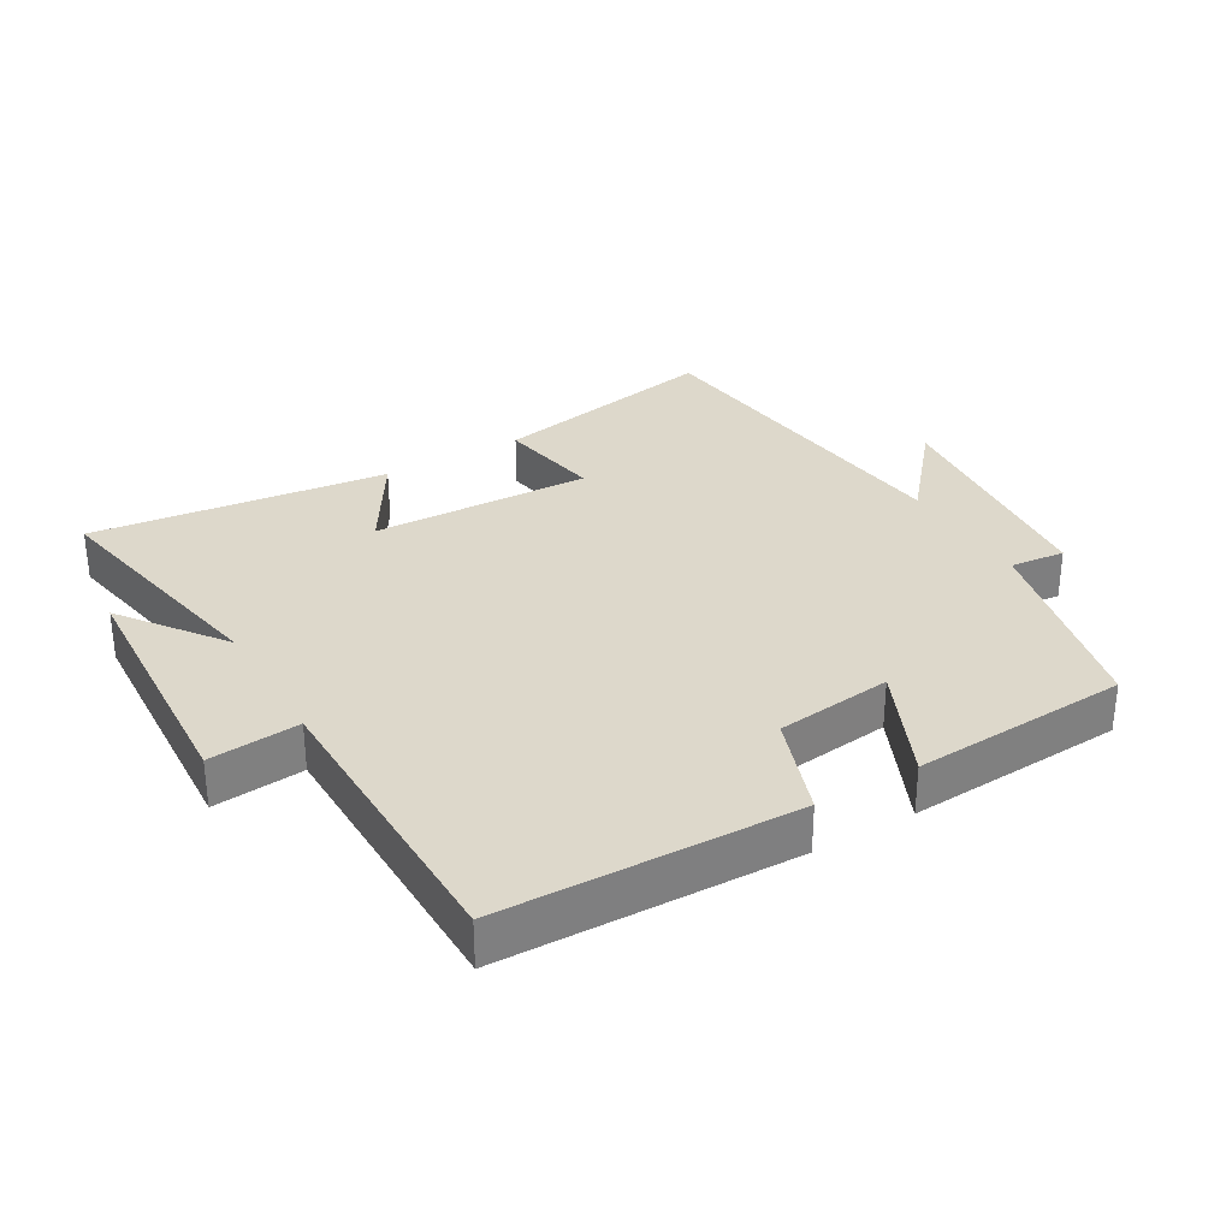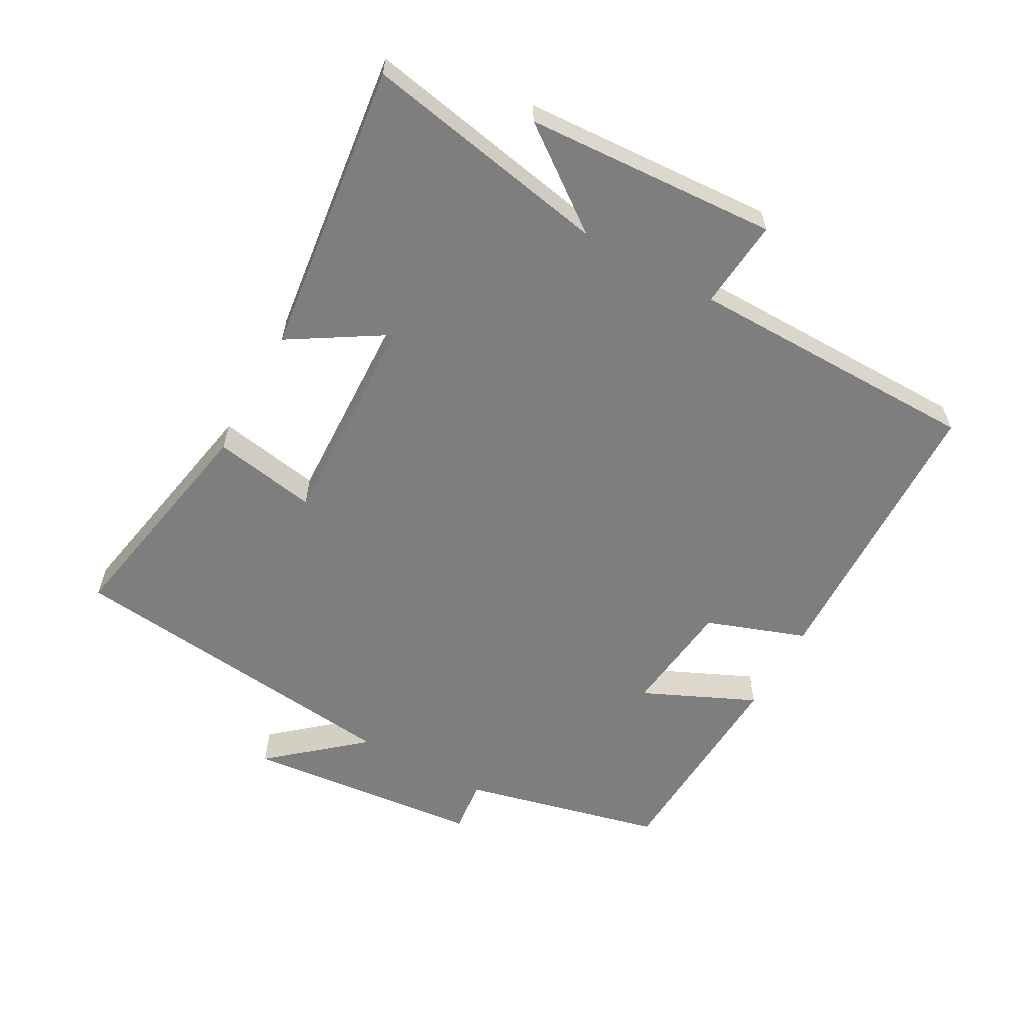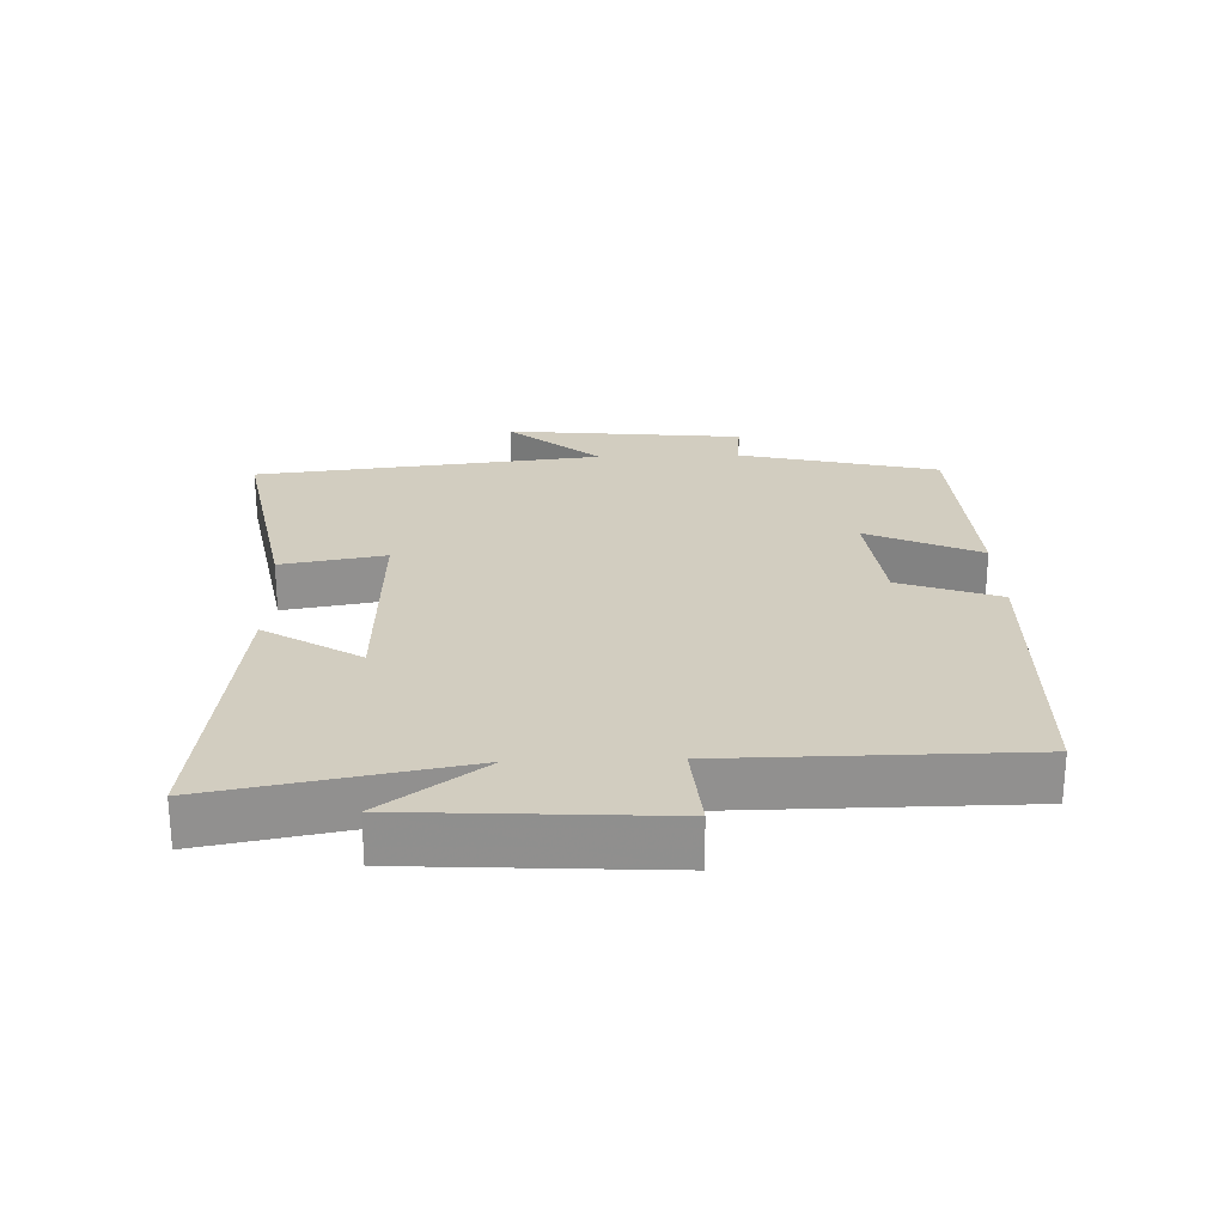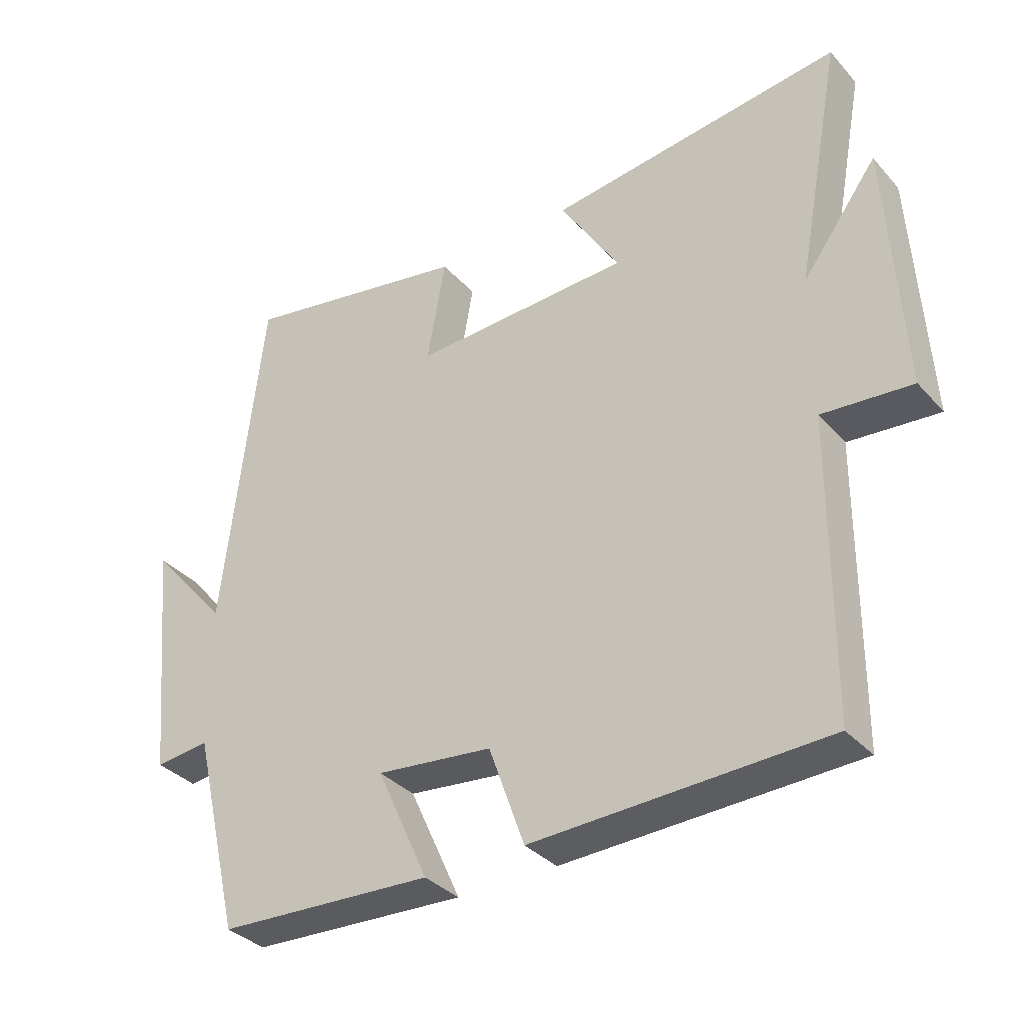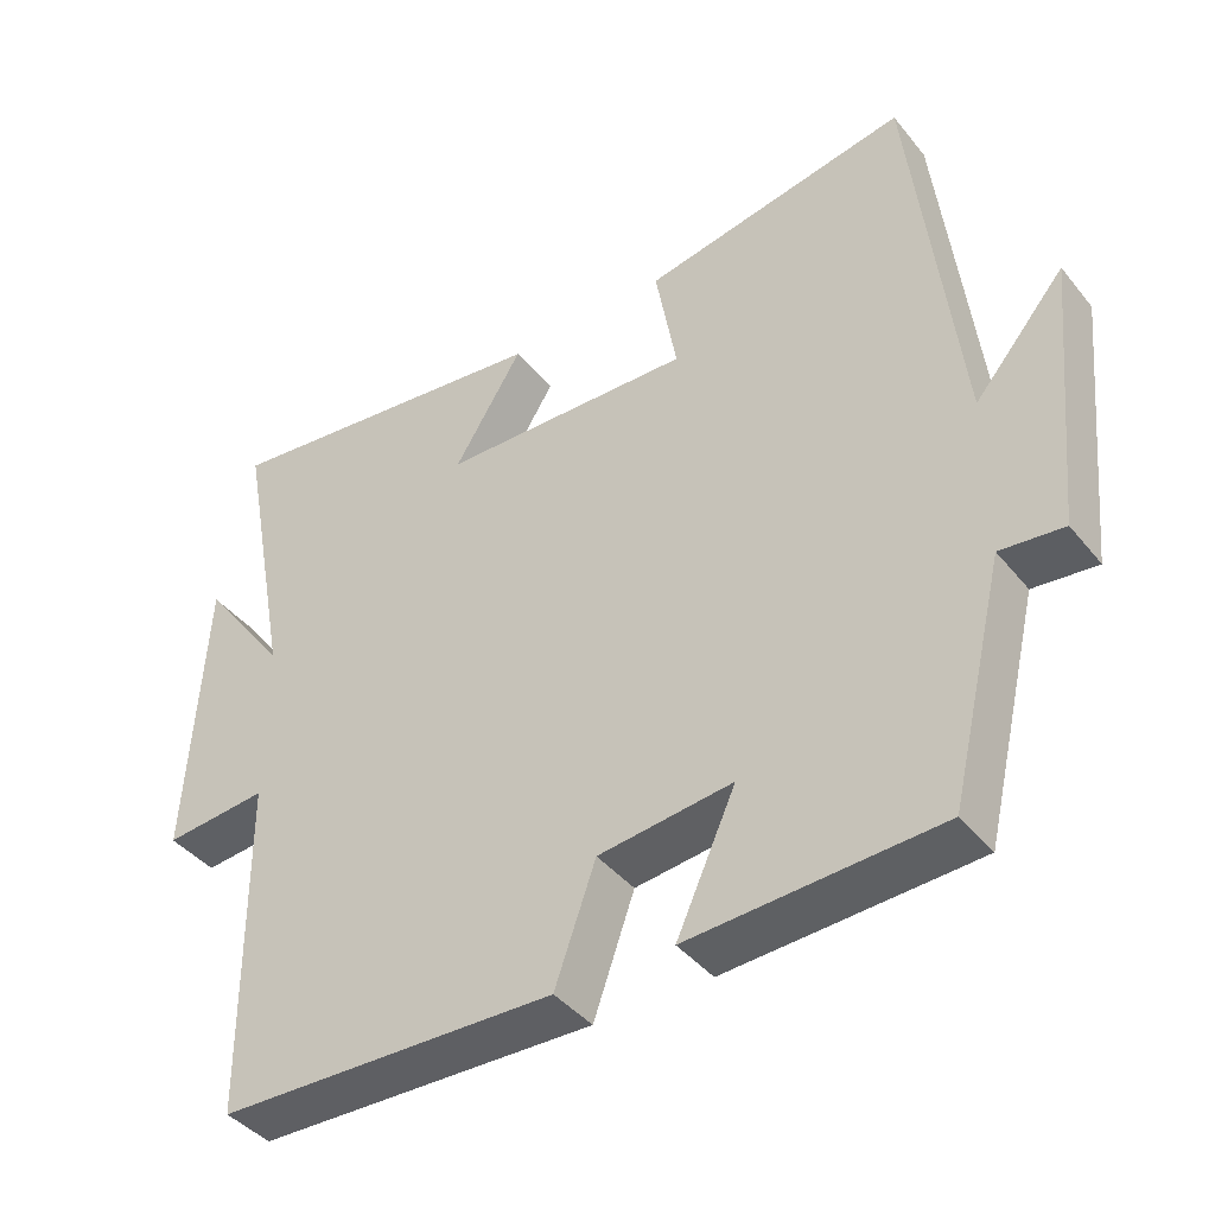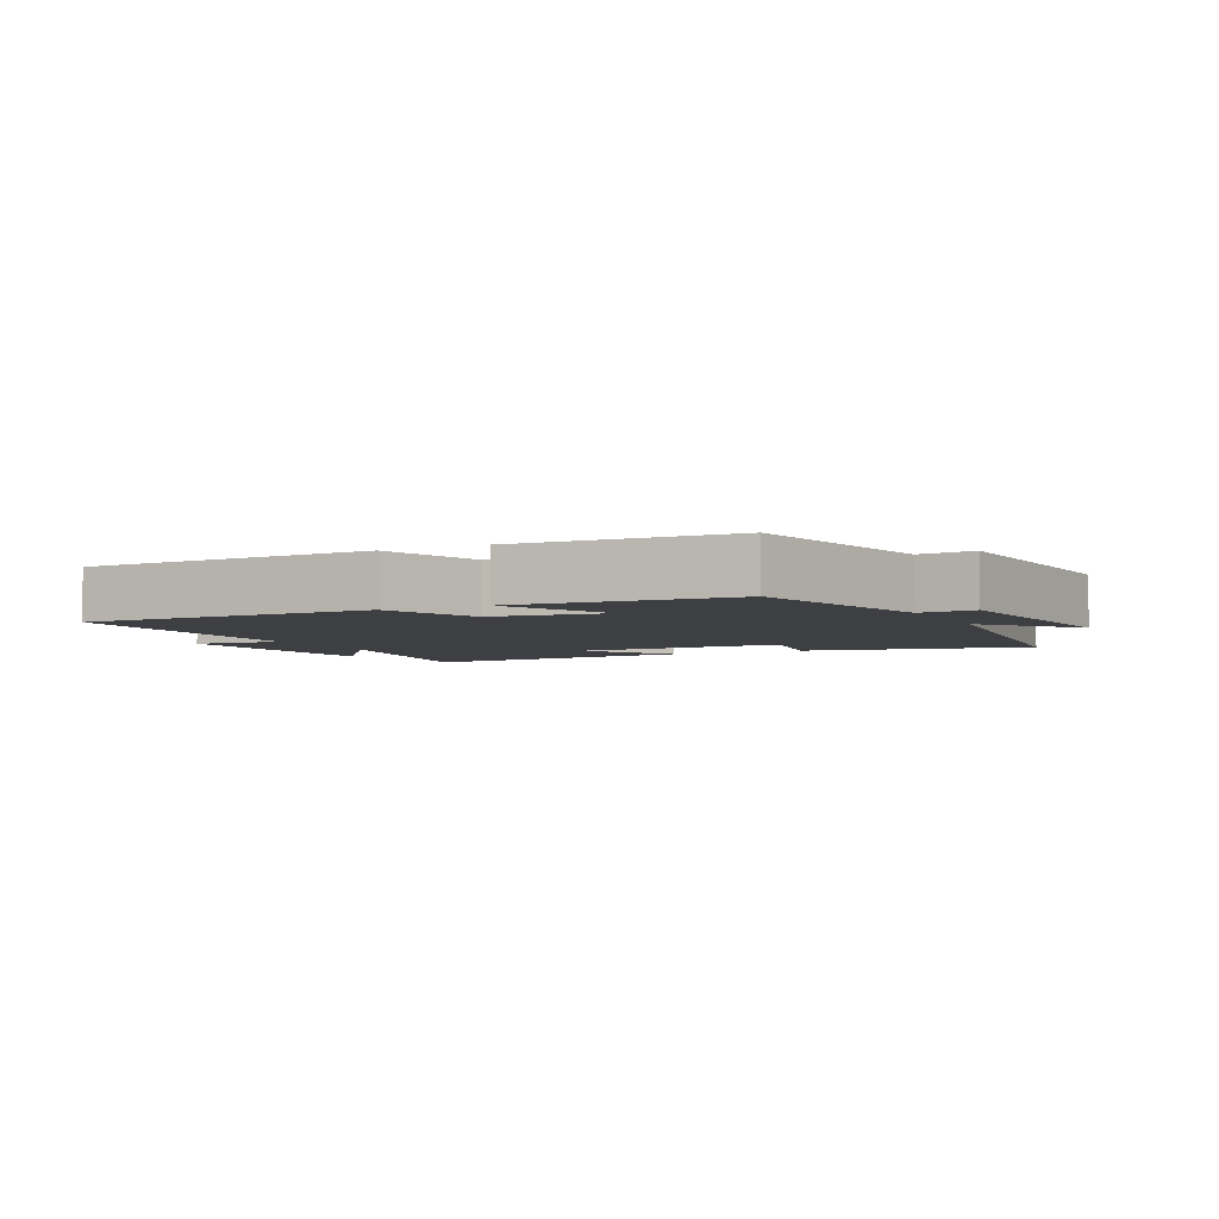
<metadata>
{"format":"obj","ext":"obj","renderer":"f3d","projection":"perspective","resolution":1024,"background":"white","views":[{"elev":31.5,"azim":149.5,"up":"+Y"},{"elev":-59.4,"azim":61.0,"up":"+Y"},{"elev":24.5,"azim":88.2,"up":"+Y"},{"elev":-34.9,"azim":35.5,"up":"+Z"},{"elev":-41.6,"azim":-144.6,"up":"+Z"},{"elev":-4.3,"azim":-154.0,"up":"+Y"}]}
</metadata>
<code>
v -0.427 0.07 -0.483
v -0.5 0.07 -0.178
v -0.583 0.07 -0.187
v -0.619 0.07 0.177
v -0.5 0.07 0.038
v -0.44 0.07 0.566
v -0.09 0.07 0.5
v -0.118 0.07 0.342
v 0.214 0.07 0.354
v 0.124 0.07 0.5
v 0.571 0.07 0.555
v 0.5 0.07 0.179
v 0.614 0.07 0.333
v 0.636 0.07 -0.051
v 0.5 0.07 -0.039
v 0.496 0.07 -0.486
v 0.052 0.07 -0.5
v -0.002 0.07 -0.348
v -0.178 0.07 -0.328
v -0.1 0.07 -0.5
v -0.427 0 -0.483
v -0.5 0 -0.178
v -0.583 0 -0.187
v -0.619 0 0.177
v -0.5 0 0.038
v -0.44 0 0.566
v -0.09 0 0.5
v -0.118 0 0.342
v 0.214 0 0.354
v 0.124 0 0.5
v 0.571 0 0.555
v 0.5 0 0.179
v 0.614 0 0.333
v 0.636 0 -0.051
v 0.5 0 -0.039
v 0.496 0 -0.486
v 0.052 0 -0.5
v -0.002 0 -0.348
v -0.178 0 -0.328
v -0.1 0 -0.5
f 19 20 1 2
f 18 19 2
f 15 16 17 18
f 15 18 2
f 12 13 14 15
f 12 15 2 3
f 9 10 11 12
f 8 9 12 3
f 5 6 7 8
f 5 8 3
f 3 4 5
f 22 21 40 39
f 22 39 38
f 38 37 36 35
f 22 38 35
f 35 34 33 32
f 23 22 35 32
f 32 31 30 29
f 23 32 29 28
f 28 27 26 25
f 23 28 25
f 25 24 23
f 1 21 22 2
f 2 22 23 3
f 3 23 24 4
f 4 24 25 5
f 5 25 26 6
f 6 26 27 7
f 7 27 28 8
f 8 28 29 9
f 9 29 30 10
f 10 30 31 11
f 11 31 32 12
f 12 32 33 13
f 13 33 34 14
f 14 34 35 15
f 15 35 36 16
f 16 36 37 17
f 17 37 38 18
f 18 38 39 19
f 19 39 40 20
f 20 40 21 1

</code>
